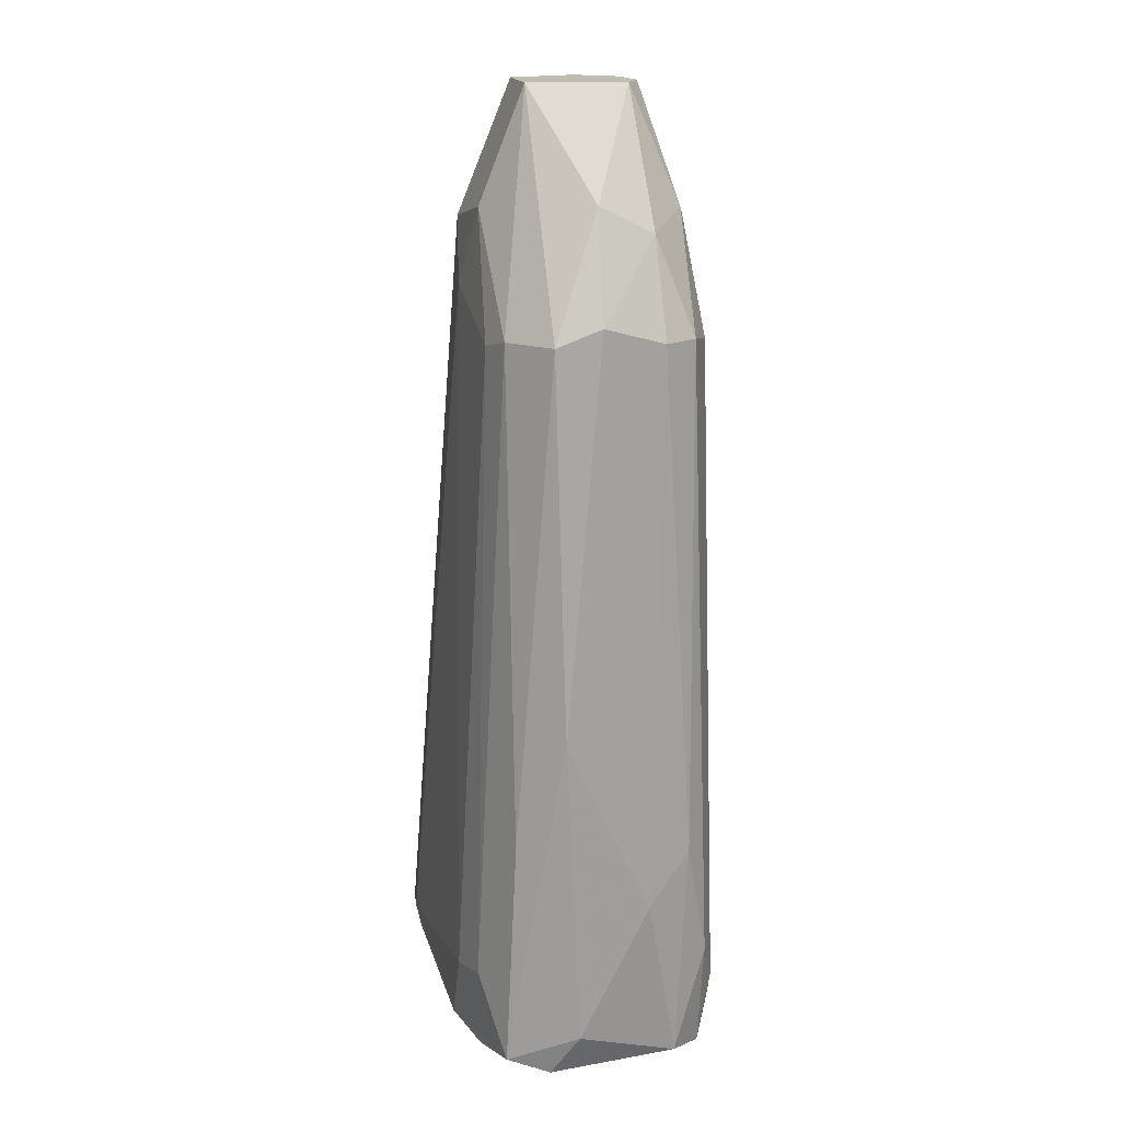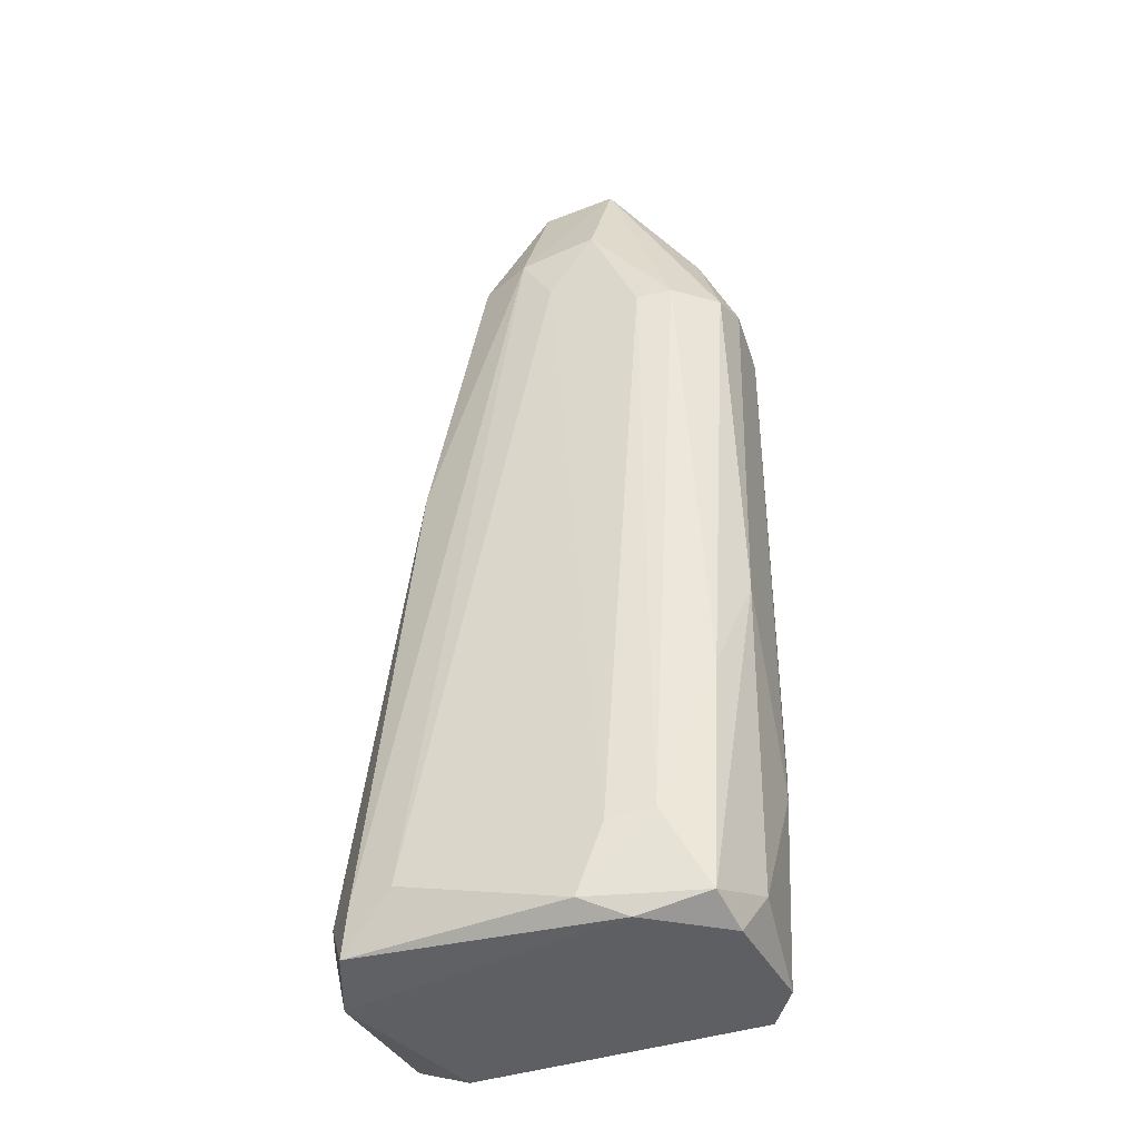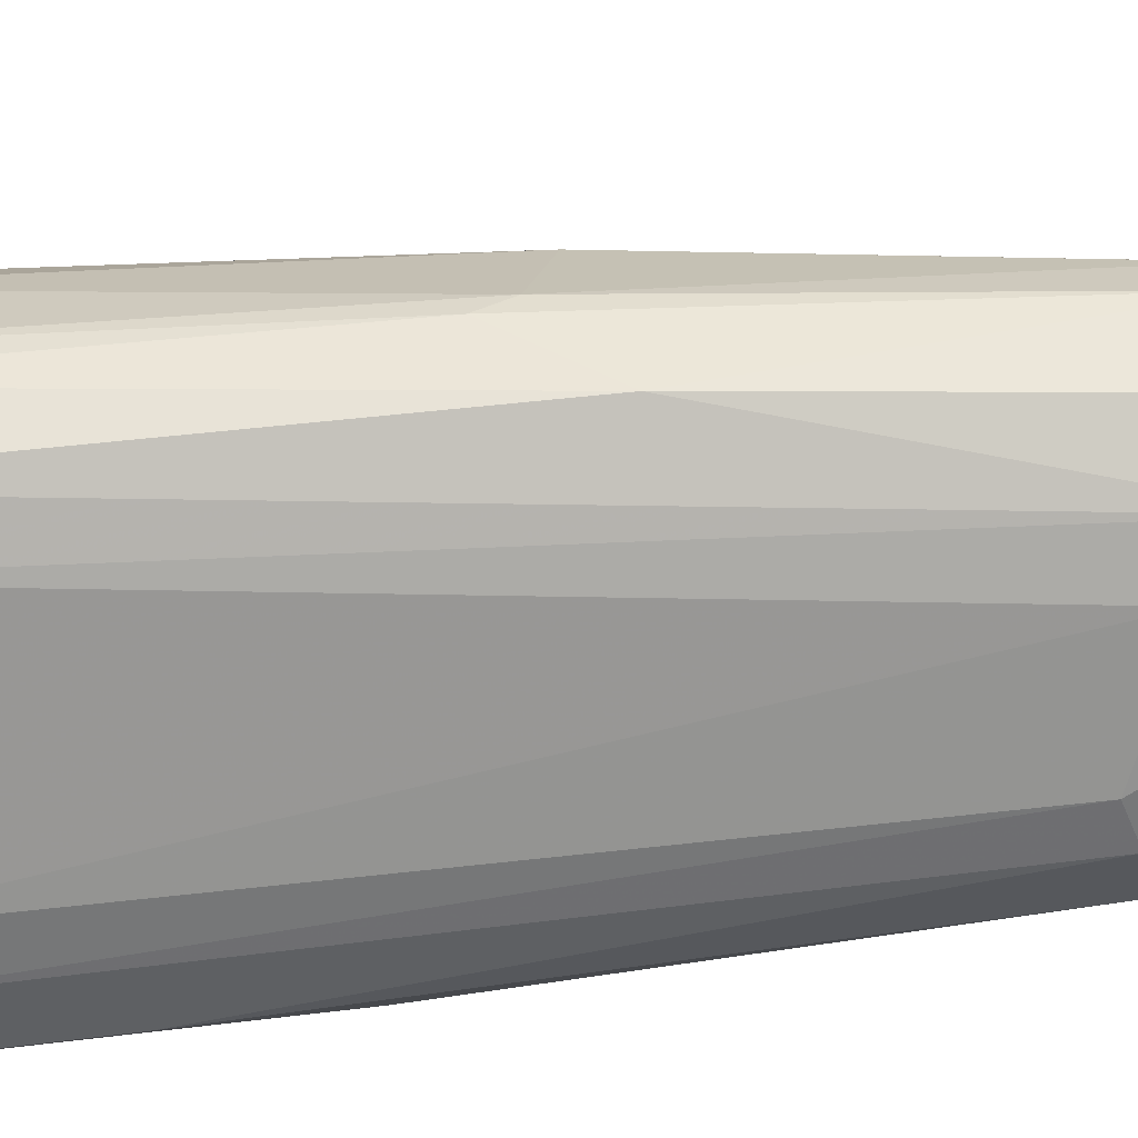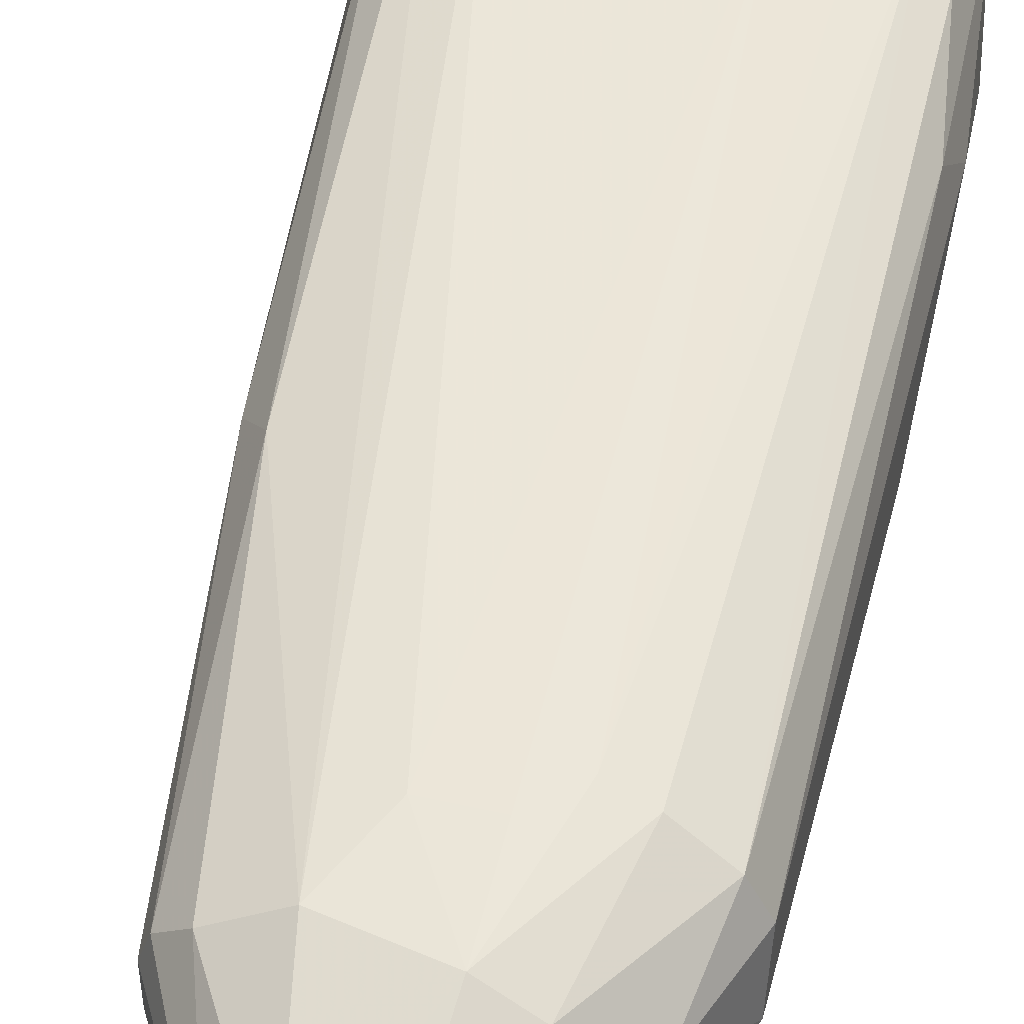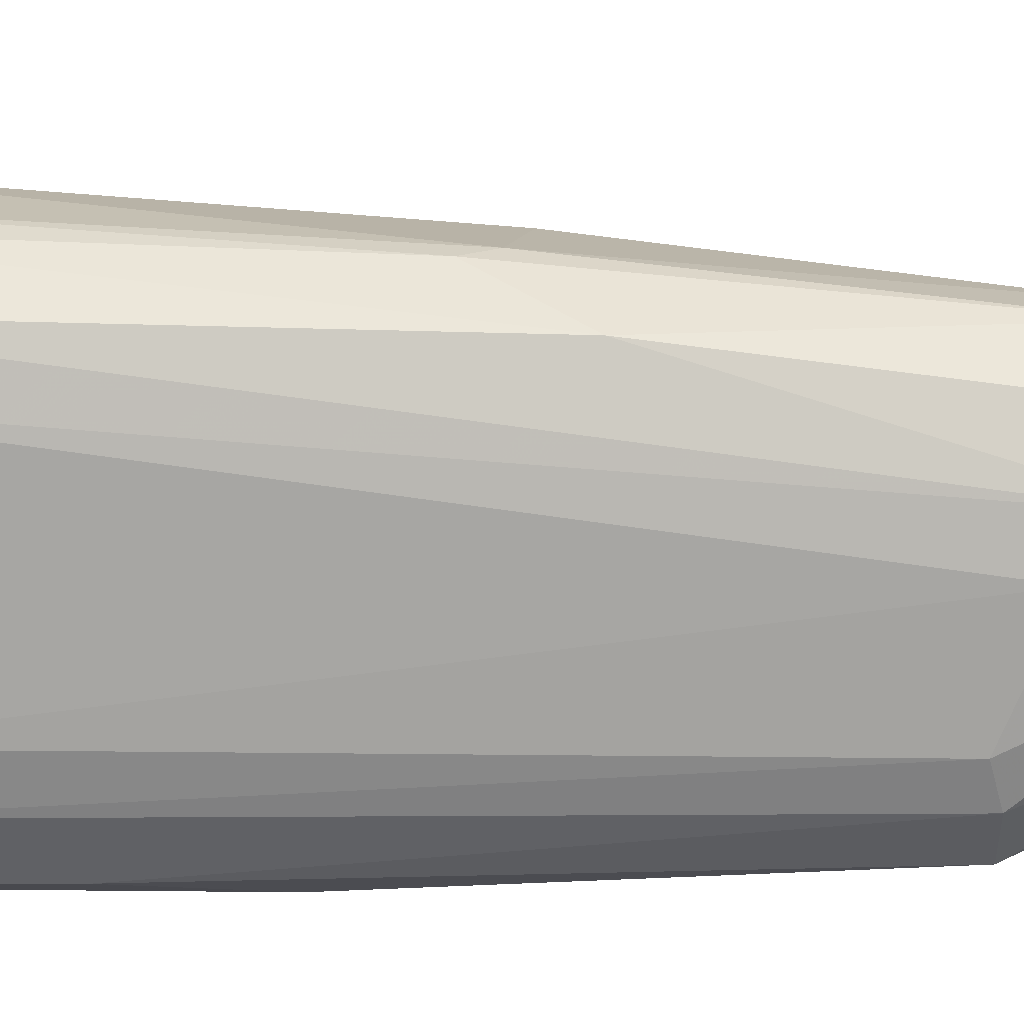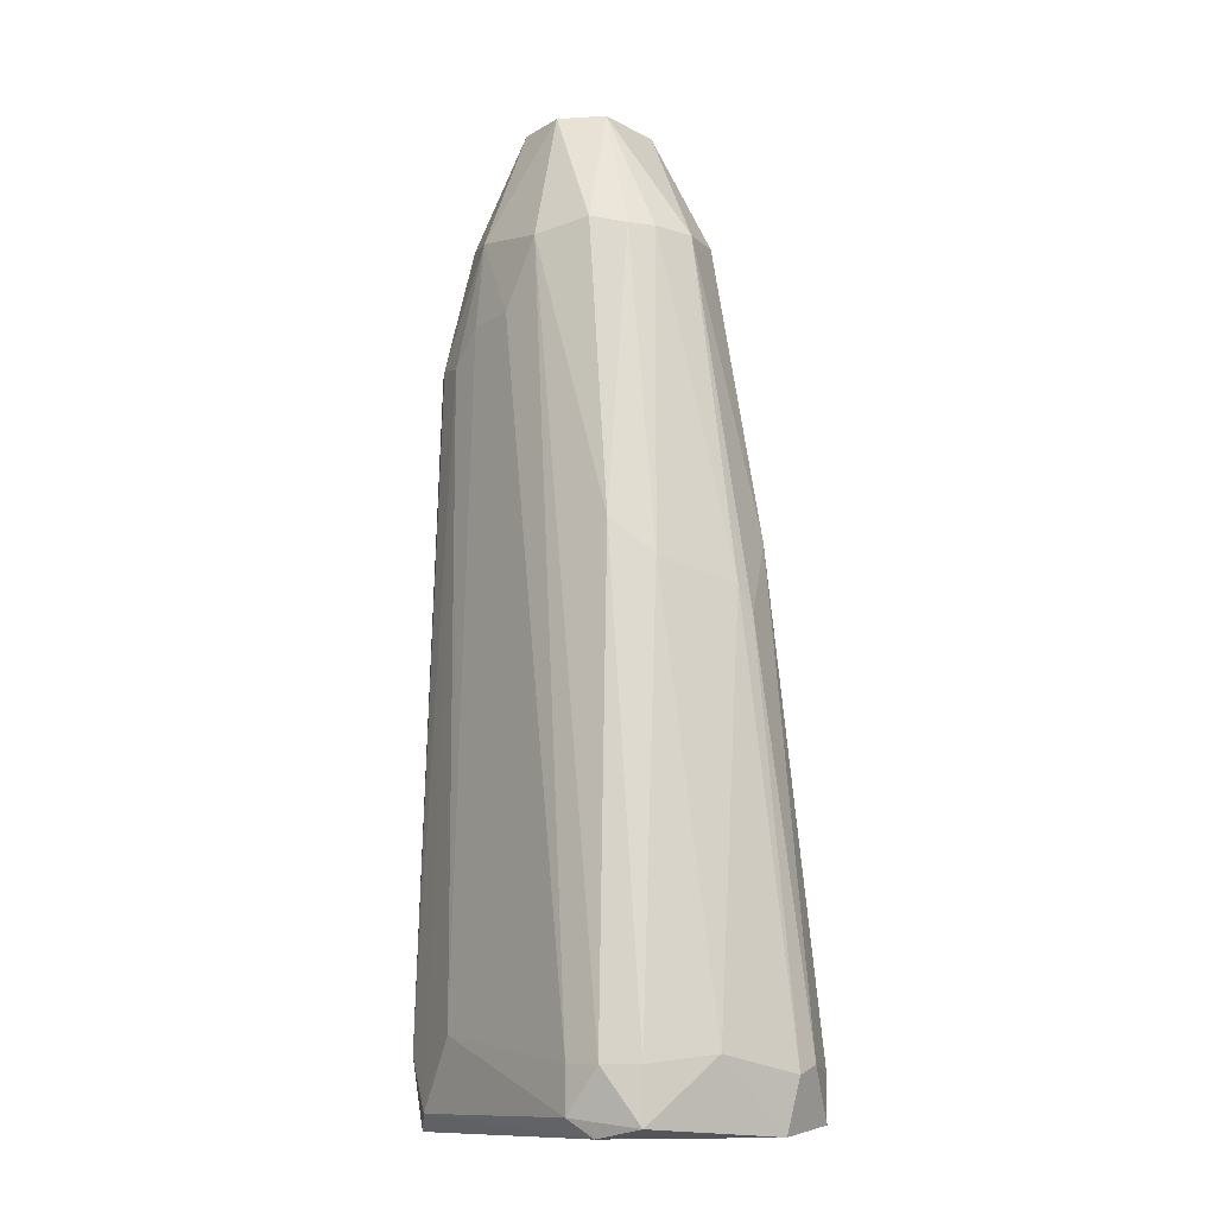
<metadata>
{"format":"obj","ext":"obj","renderer":"f3d","projection":"perspective","resolution":1024,"background":"white","views":[{"elev":17.0,"azim":72.6,"up":"+Z"},{"elev":-39.9,"azim":19.5,"up":"+Z"},{"elev":-67.4,"azim":-81.6,"up":"+Y"},{"elev":49.3,"azim":14.1,"up":"+Y"},{"elev":-73.5,"azim":-88.3,"up":"+Y"},{"elev":-11.9,"azim":-126.6,"up":"+Z"}]}
</metadata>
<code>
v -0.074 0.01961 0.01649
v 0.02984 0.006084 0.197
v 0.02531 0.02864 0.000696
v -0.008545 -0.02327 0.002948
v -0.04015 -0.007465 0.2174
v -0.0266 0.03767 0.2151
v -0.05368 0.04671 0.002948
v -0.06497 -0.01875 0.000696
v 0.01403 0.03767 0.1903
v -0.006289 -0.01423 0.2219
v 0.0208 -0.01649 0.002948
v 0.000481 0.02187 0.2513
v -0.04691 0.02413 0.2151
v 0.00725 0.04445 0.002948
v 0.01629 -0.01423 0.1925
v -0.06271 -0.00069 0.1181
v -0.06949 0.03767 0.000696
v -0.05143 -0.02327 0.01423
v -0.004032 -0.002951 0.2513
v -0.02885 0.01735 0.2513
v 0.02531 0.03091 0.1925
v 0.02984 -0.002951 0.09326
v -0.006289 0.04671 0.02101
v -0.05368 0.03542 0.1384
v 0.01854 0.03767 -0.001581
v -0.01758 -0.01649 0.2016
v 0.02984 0.01961 0.04584
v -0.07175 -0.00069 -0.001581
v 0.02306 -0.005205 -0.001581
v -0.004032 0.03994 0.197
v -0.05368 -0.01198 0.1384
v -0.04916 0.006084 0.2151
v -0.06045 0.02639 0.1293
v -0.001776 -0.02327 0.02101
v 0.02306 0.03767 0.02777
v 0.02757 -0.005205 0.1925
v -0.07175 -0.009719 0.01423
v -0.0266 -0.01423 0.2174
v -0.02434 -0.00069 0.2513
v 0.02984 0.02187 0.1925
v -0.06271 0.04445 0.01423
v -0.006289 0.02639 0.2513
v 0.02757 0.00157 0.00973
v -0.0582 0.04219 -0.001581
v 0.01854 0.008338 0.2242
v -0.06271 -0.02101 0.01198
v 0.00725 -0.01649 0.1903
v -0.004032 0.03767 0.2197
v 0.002747 -0.01875 -0.001581
v -0.05368 0.04671 0.01423
v 0.02757 0.03091 0.05938
v -0.01984 0.02639 0.2513
v -0.04015 0.03091 0.2174
v -0.06949 0.03767 0.01423
v 0.009507 -0.02101 0.02327
v -0.06271 0.003824 0.1248
v -0.074 -0.002951 0.01198
v 0.01629 0.04219 0.01649
v 0.0208 0.02187 0.2174
v 0.00725 0.03316 0.2219
v 0.02306 -0.01423 0.06393
v -0.01758 0.03994 0.197
v -0.04916 0.01735 0.2151
v 0.005004 0.03994 0.188
f 58 14 64
f 8 4 18
f 10 15 19
f 19 12 20
f 14 7 23
f 2 22 27
f 1 17 28
f 28 25 29
f 25 3 29
f 31 5 32
f 16 31 32
f 13 24 33
f 18 4 34
f 26 18 34
f 3 25 35
f 19 15 36
f 22 2 36
f 31 16 37
f 10 19 38
f 26 10 38
f 18 26 38
f 5 31 38
f 19 20 39
f 32 5 39
f 20 32 39
f 5 38 39
f 38 19 39
f 2 27 40
f 7 17 41
f 24 6 41
f 20 12 42
f 22 11 43
f 3 27 43
f 27 22 43
f 11 29 43
f 29 3 43
f 7 14 44
f 17 7 44
f 14 25 44
f 28 17 44
f 25 28 44
f 12 19 45
f 36 2 45
f 19 36 45
f 8 18 46
f 37 8 46
f 31 37 46
f 18 38 46
f 38 31 46
f 15 10 47
f 10 26 47
f 26 34 47
f 4 8 49
f 11 4 49
f 8 28 49
f 28 29 49
f 29 11 49
f 23 7 50
f 41 6 50
f 7 41 50
f 27 3 51
f 35 21 51
f 3 35 51
f 21 40 51
f 40 27 51
f 20 42 52
f 48 6 52
f 42 48 52
f 13 20 53
f 6 24 53
f 24 13 53
f 52 6 53
f 20 52 53
f 17 1 54
f 1 33 54
f 33 24 54
f 41 17 54
f 24 41 54
f 4 11 55
f 34 4 55
f 15 47 55
f 47 34 55
f 16 32 56
f 33 1 56
f 28 8 57
f 1 28 57
f 37 16 57
f 8 37 57
f 16 56 57
f 56 1 57
f 9 21 58
f 25 14 58
f 21 35 58
f 35 25 58
f 2 40 59
f 40 21 59
f 12 45 59
f 45 2 59
f 21 9 60
f 42 12 60
f 9 48 60
f 48 42 60
f 12 59 60
f 59 21 60
f 11 22 61
f 36 15 61
f 22 36 61
f 55 11 61
f 15 55 61
f 30 23 62
f 6 48 62
f 48 30 62
f 23 50 62
f 50 6 62
f 20 13 63
f 32 20 63
f 13 33 63
f 56 32 63
f 33 56 63
f 14 23 64
f 23 30 64
f 48 9 64
f 30 48 64
f 9 58 64

</code>
